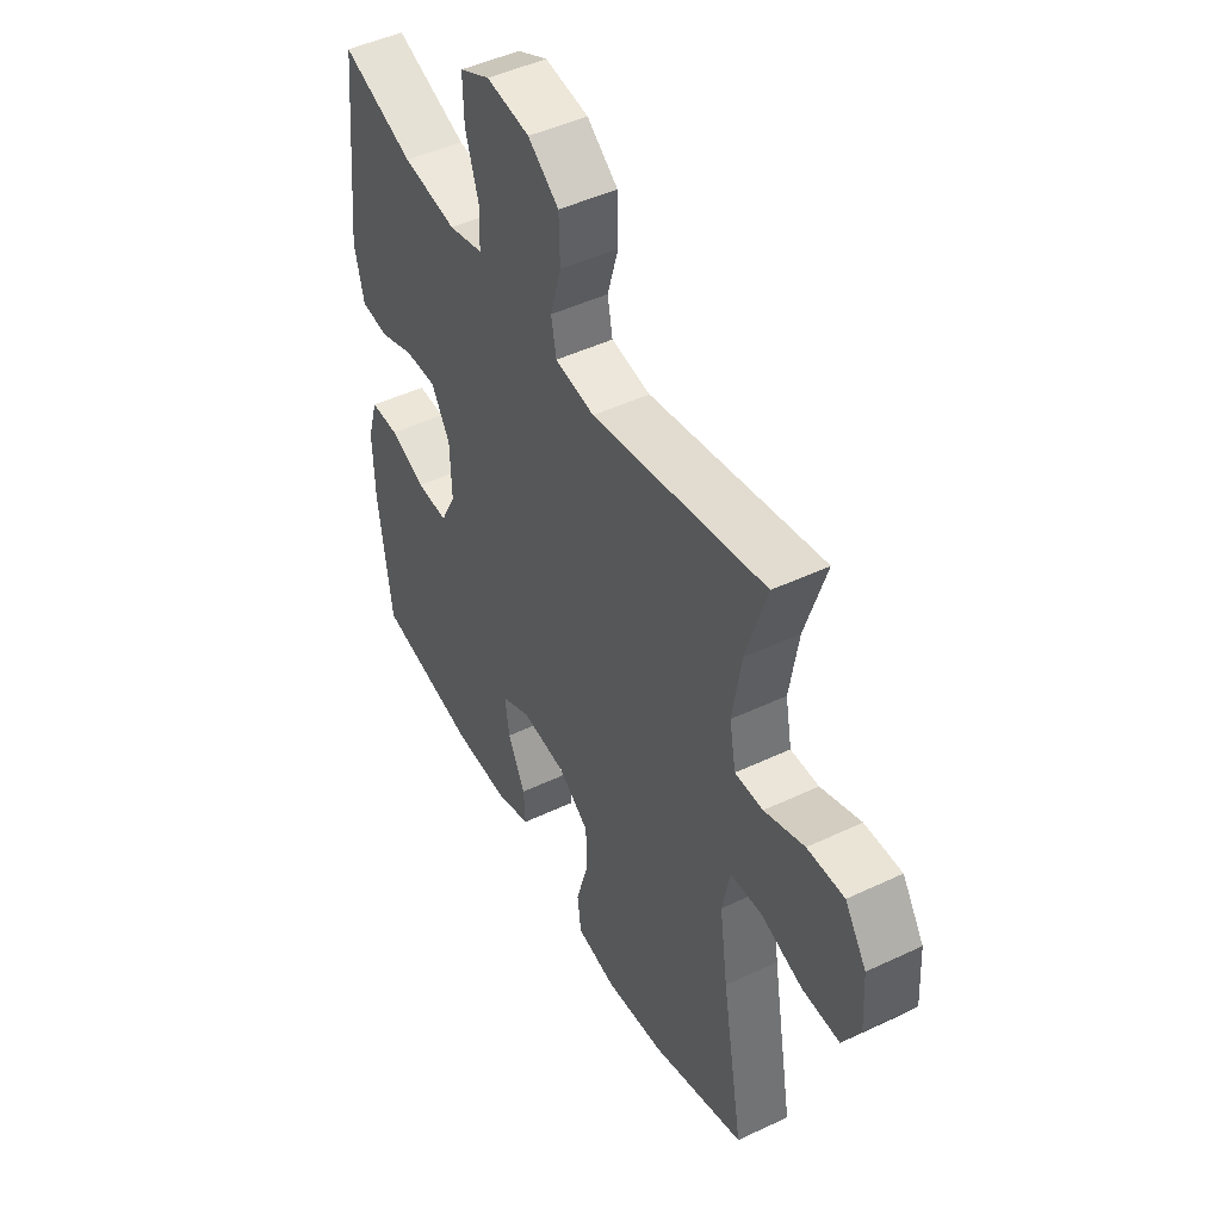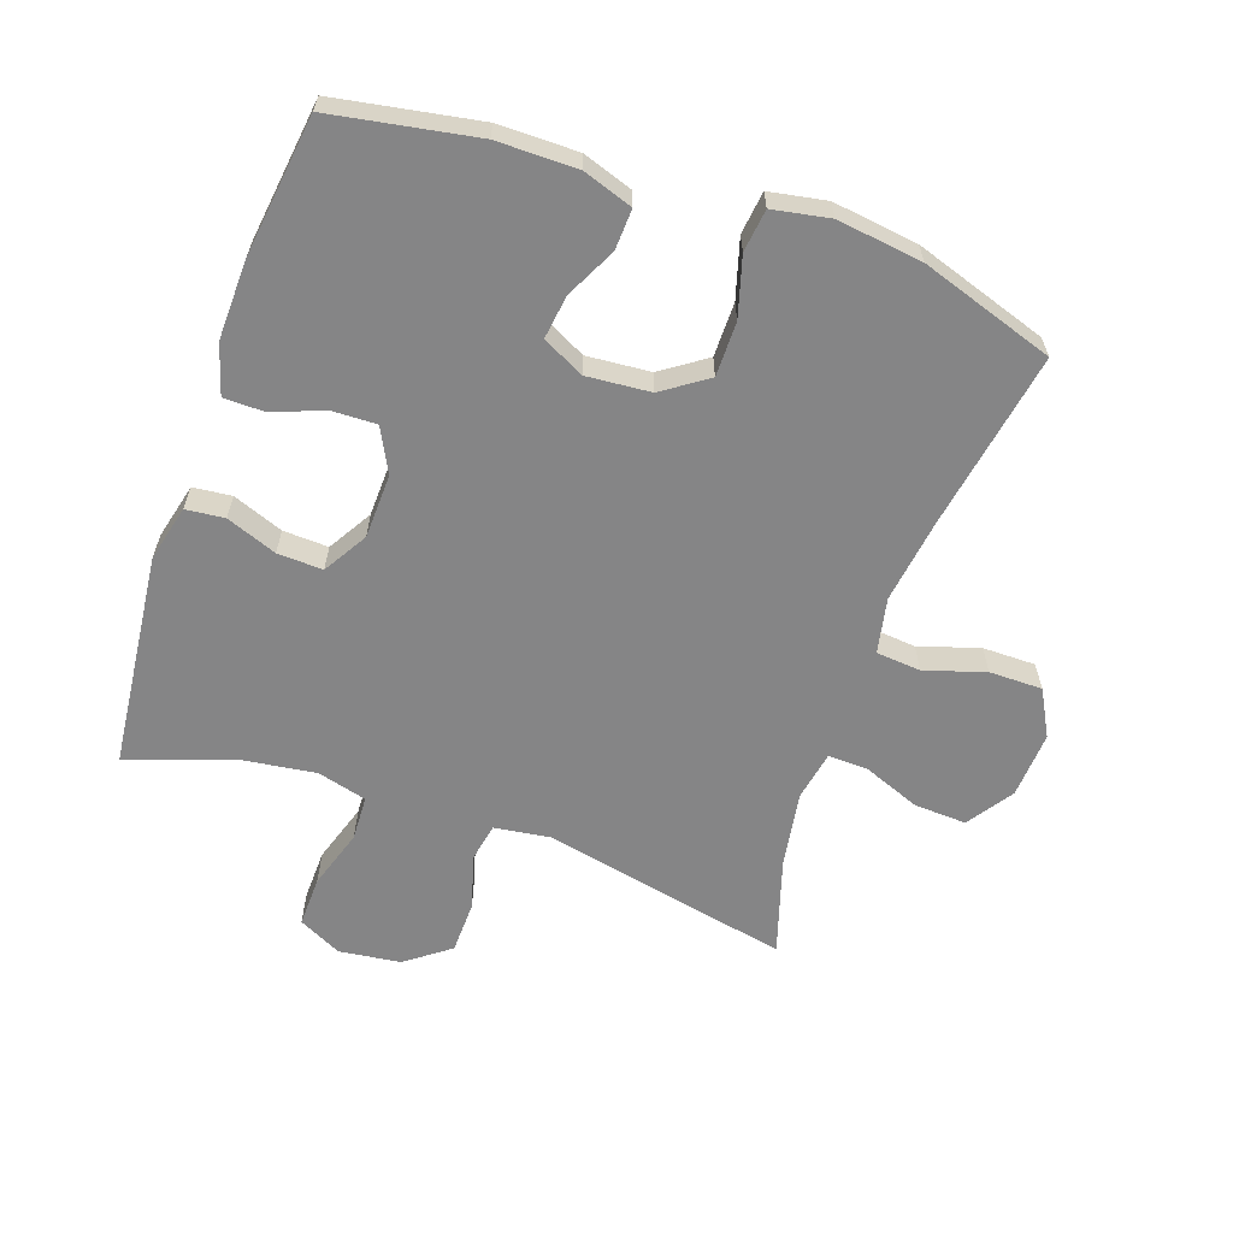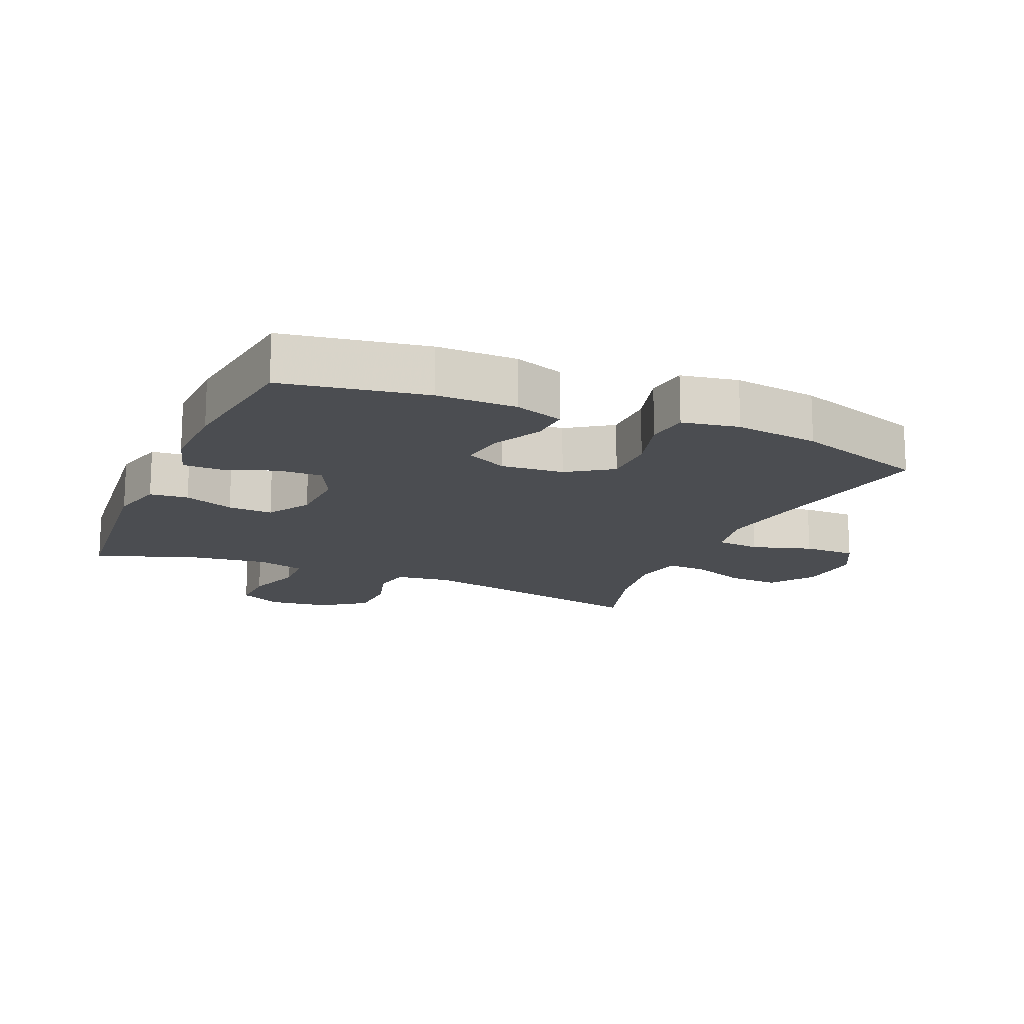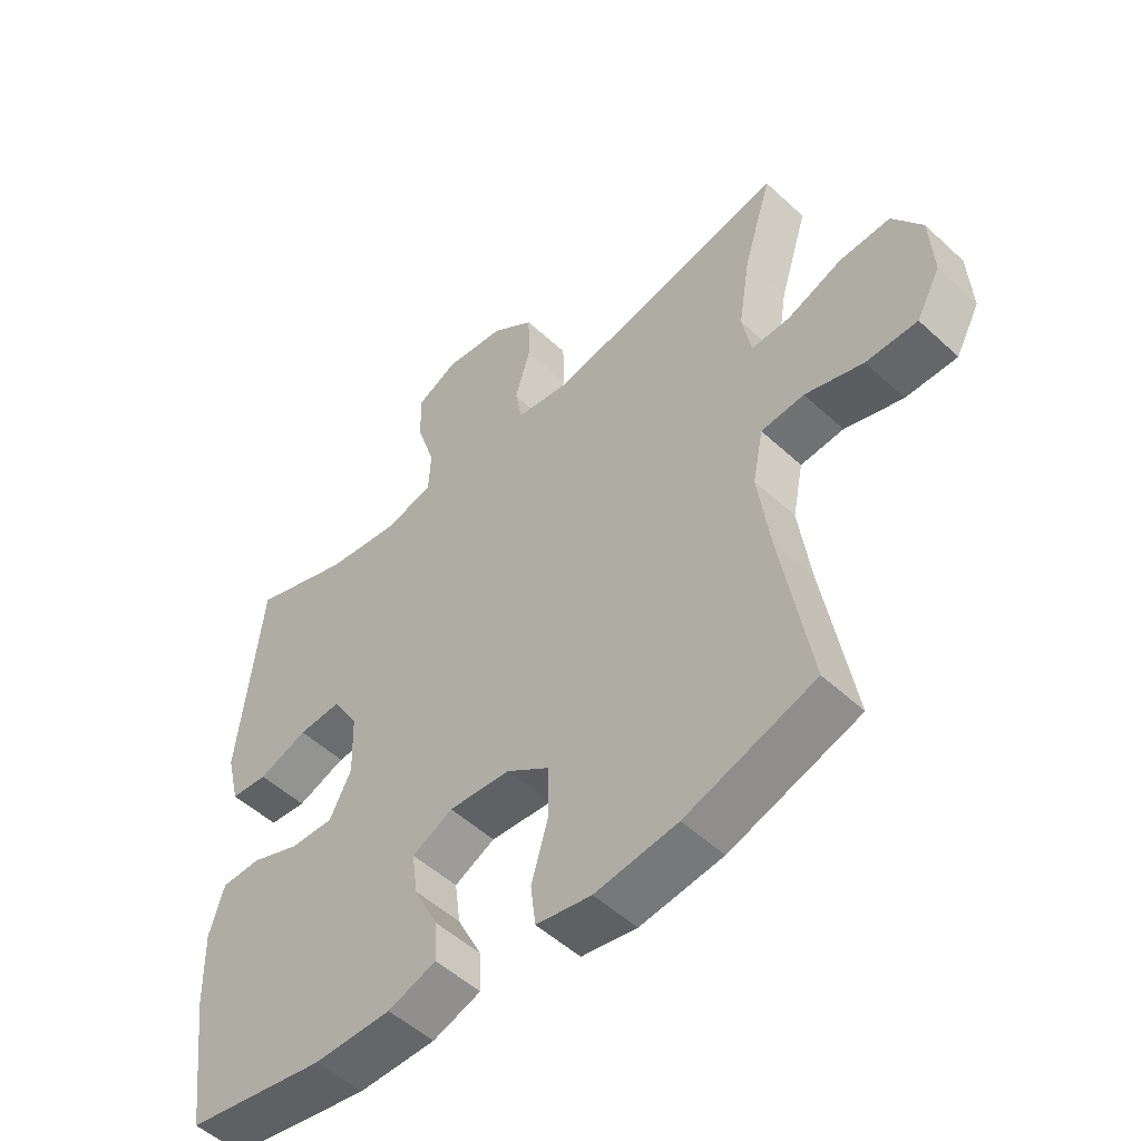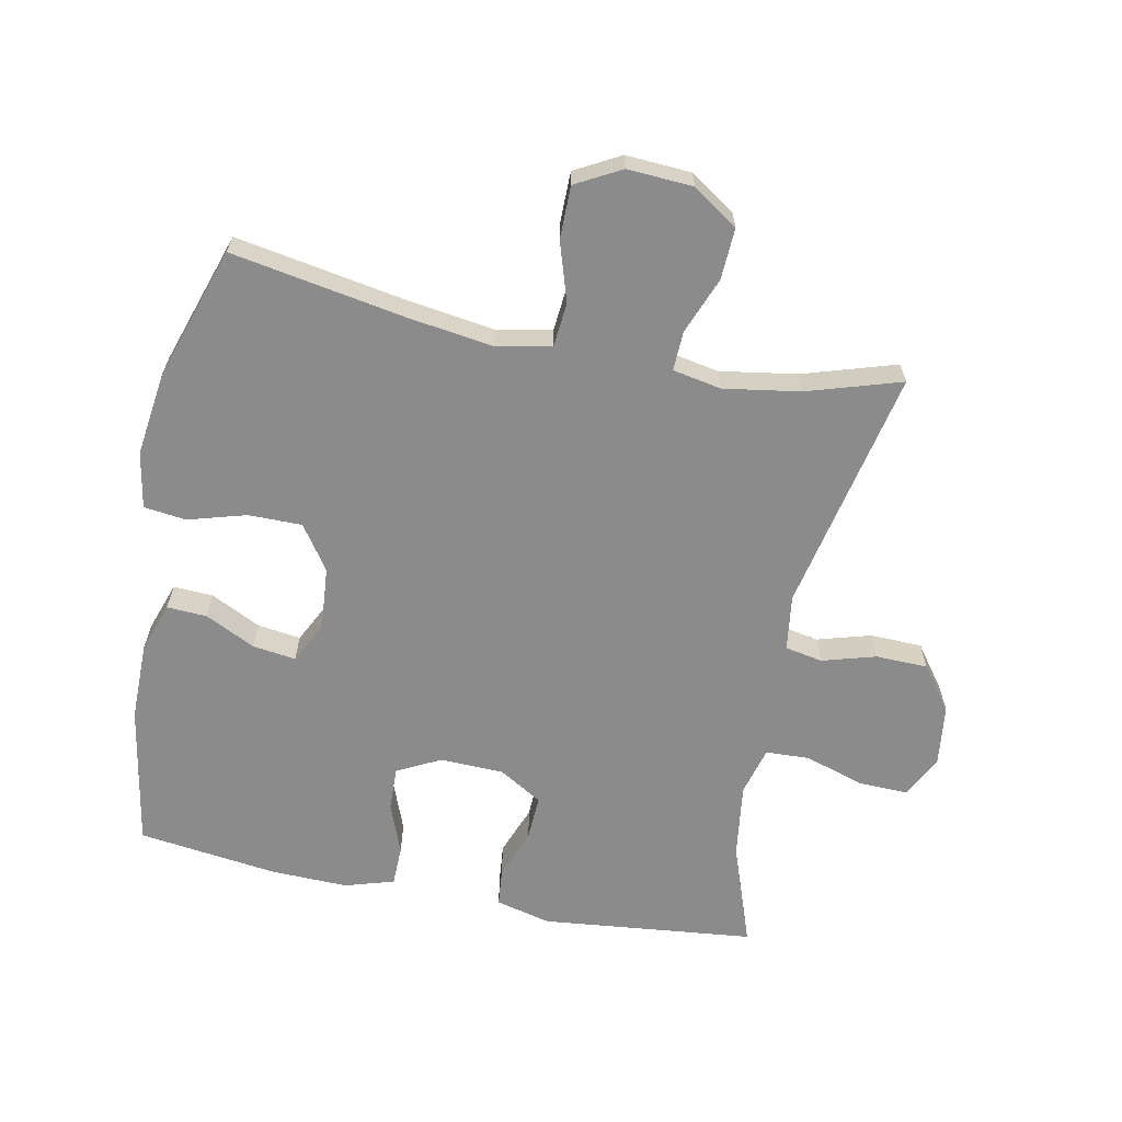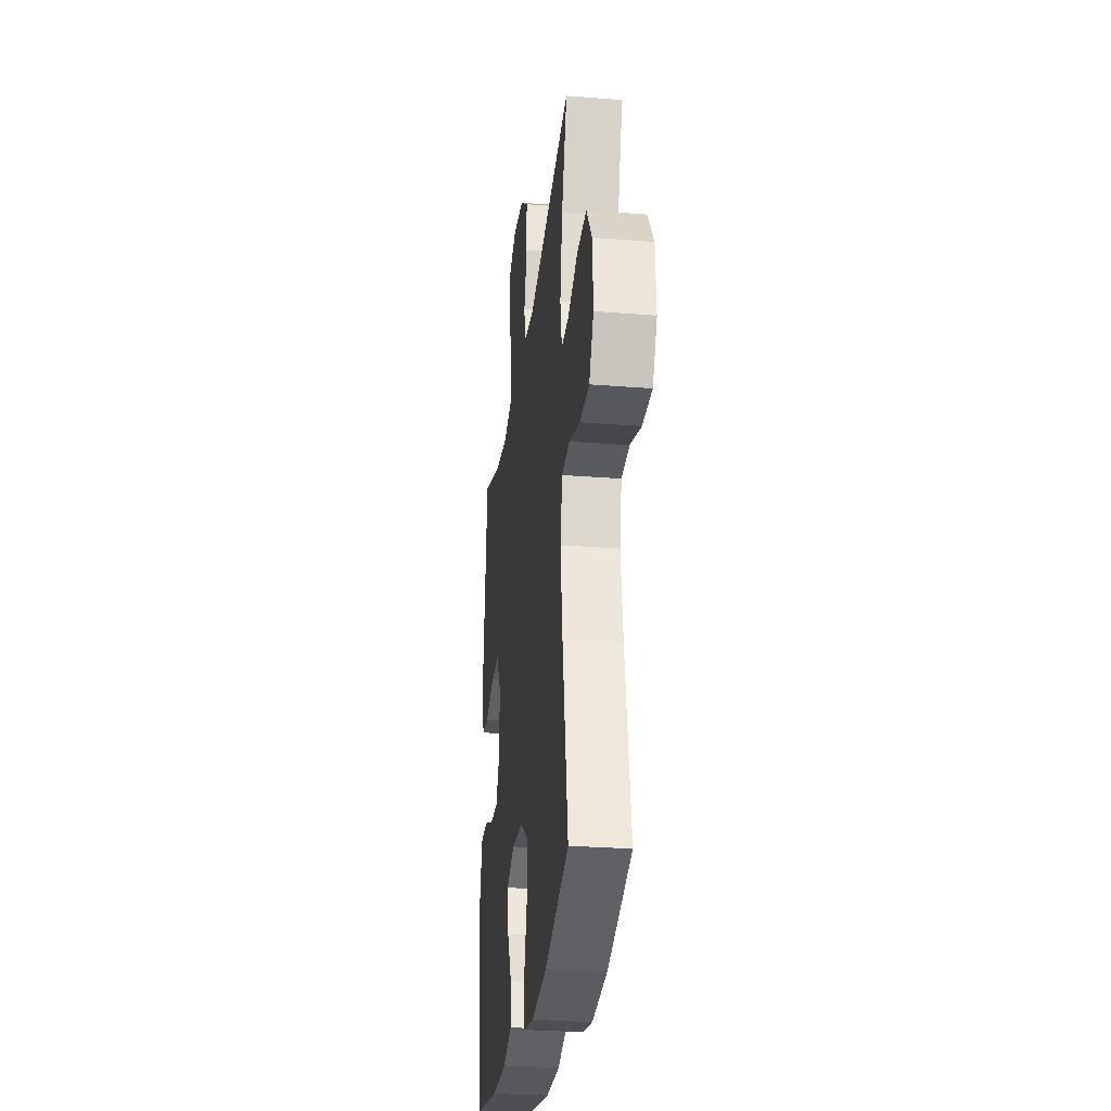
<metadata>
{"format":"obj","ext":"obj","renderer":"f3d","projection":"perspective","resolution":1024,"background":"white","views":[{"elev":47.4,"azim":-118.1,"up":"+Z"},{"elev":-61.9,"azim":160.8,"up":"+Y"},{"elev":-15.7,"azim":156.4,"up":"+Y"},{"elev":-51.7,"azim":-135.0,"up":"+Z"},{"elev":-64.0,"azim":-101.4,"up":"+Y"},{"elev":-28.0,"azim":-96.9,"up":"+Z"}]}
</metadata>
<code>
v -0.5 0.07 -0.5
v -0.453 0.07 -0.229
v -0.435 0.07 -0.1
v -0.452 0.07 -0.016
v -0.52 0.07 -0.01
v -0.612 0.07 -0.039
v -0.693 0.07 -0.039
v -0.731 0.07 0.031
v -0.725 0.07 0.132
v -0.678 0.07 0.202
v -0.598 0.07 0.198
v -0.511 0.07 0.164
v -0.45 0.07 0.162
v -0.436 0.07 0.237
v -0.455 0.07 0.355
v -0.5 0.07 0.5
v -0.123 0.07 0.422
v -0.037 0.07 0.434
v -0.026 0.07 0.492
v -0.05 0.07 0.575
v -0.048 0.07 0.655
v 0.019 0.07 0.705
v 0.113 0.07 0.717
v 0.179 0.07 0.684
v 0.177 0.07 0.607
v 0.148 0.07 0.516
v 0.151 0.07 0.448
v 0.226 0.07 0.428
v 0.343 0.07 0.444
v 0.5 0.07 0.5
v 0.535 0.07 0.171
v 0.514 0.07 0.086
v 0.455 0.07 0.08
v 0.378 0.07 0.109
v 0.309 0.07 0.112
v 0.269 0.07 0.045
v 0.266 0.07 -0.053
v 0.3 0.07 -0.12
v 0.368 0.07 -0.118
v 0.446 0.07 -0.088
v 0.508 0.07 -0.089
v 0.531 0.07 -0.165
v 0.528 0.07 -0.284
v 0.5 0.07 -0.5
v 0.28 0.07 -0.539
v 0.158 0.07 -0.539
v 0.082 0.07 -0.513
v 0.085 0.07 -0.451
v 0.123 0.07 -0.374
v 0.132 0.07 -0.307
v 0.068 0.07 -0.275
v -0.029 0.07 -0.283
v -0.097 0.07 -0.33
v -0.097 0.07 -0.413
v -0.071 0.07 -0.503
v -0.079 0.07 -0.568
v -0.166 0.07 -0.584
v -0.296 0.07 -0.567
v -0.5 0 -0.5
v -0.453 0 -0.229
v -0.435 0 -0.1
v -0.452 0 -0.016
v -0.52 0 -0.01
v -0.612 0 -0.039
v -0.693 0 -0.039
v -0.731 0 0.031
v -0.725 0 0.132
v -0.678 0 0.202
v -0.598 0 0.198
v -0.511 0 0.164
v -0.45 0 0.162
v -0.436 0 0.237
v -0.455 0 0.355
v -0.5 0 0.5
v -0.123 0 0.422
v -0.037 0 0.434
v -0.026 0 0.492
v -0.05 0 0.575
v -0.048 0 0.655
v 0.019 0 0.705
v 0.113 0 0.717
v 0.179 0 0.684
v 0.177 0 0.607
v 0.148 0 0.516
v 0.151 0 0.448
v 0.226 0 0.428
v 0.343 0 0.444
v 0.5 0 0.5
v 0.535 0 0.171
v 0.514 0 0.086
v 0.455 0 0.08
v 0.378 0 0.109
v 0.309 0 0.112
v 0.269 0 0.045
v 0.266 0 -0.053
v 0.3 0 -0.12
v 0.368 0 -0.118
v 0.446 0 -0.088
v 0.508 0 -0.089
v 0.531 0 -0.165
v 0.528 0 -0.284
v 0.5 0 -0.5
v 0.28 0 -0.539
v 0.158 0 -0.539
v 0.082 0 -0.513
v 0.085 0 -0.451
v 0.123 0 -0.374
v 0.132 0 -0.307
v 0.068 0 -0.275
v -0.029 0 -0.283
v -0.097 0 -0.33
v -0.097 0 -0.413
v -0.071 0 -0.503
v -0.079 0 -0.568
v -0.166 0 -0.584
v -0.296 0 -0.567
f 58 1 2
f 57 58 2
f 56 57 2
f 55 56 2
f 54 55 2
f 53 54 2 3
f 52 53 3 4
f 51 52 4
f 47 48 49
f 46 47 49
f 45 46 49
f 44 45 49
f 43 44 49
f 42 43 49
f 41 42 49
f 40 41 49
f 39 40 49
f 38 39 49 50
f 37 38 50 51
f 32 33 34
f 31 32 34
f 30 31 34
f 29 30 34
f 28 29 34 35
f 27 28 35 36
f 24 25 26
f 23 24 26
f 22 23 26
f 21 22 26
f 20 21 26
f 19 20 26
f 18 19 26 27
f 37 51 4
f 36 37 4
f 27 36 4
f 18 27 4
f 17 18 4
f 10 11 12
f 9 10 12
f 8 9 12
f 7 8 12
f 6 7 12
f 5 6 12
f 5 12 13
f 4 5 13
f 17 4 13 14
f 15 16 17
f 14 15 17
f 60 59 116
f 60 116 115
f 60 115 114
f 60 114 113
f 60 113 112
f 61 60 112 111
f 62 61 111 110
f 62 110 109
f 107 106 105
f 107 105 104
f 107 104 103
f 107 103 102
f 107 102 101
f 107 101 100
f 107 100 99
f 107 99 98
f 107 98 97
f 108 107 97 96
f 109 108 96 95
f 92 91 90
f 92 90 89
f 92 89 88
f 92 88 87
f 93 92 87 86
f 94 93 86 85
f 84 83 82
f 84 82 81
f 84 81 80
f 84 80 79
f 84 79 78
f 84 78 77
f 85 84 77 76
f 62 109 95
f 62 95 94
f 62 94 85
f 62 85 76
f 62 76 75
f 70 69 68
f 70 68 67
f 70 67 66
f 70 66 65
f 70 65 64
f 70 64 63
f 71 70 63
f 71 63 62
f 72 71 62 75
f 75 74 73
f 75 73 72
f 1 59 60 2
f 2 60 61 3
f 3 61 62 4
f 4 62 63 5
f 5 63 64 6
f 6 64 65 7
f 7 65 66 8
f 8 66 67 9
f 9 67 68 10
f 10 68 69 11
f 11 69 70 12
f 12 70 71 13
f 13 71 72 14
f 14 72 73 15
f 15 73 74 16
f 16 74 75 17
f 17 75 76 18
f 18 76 77 19
f 19 77 78 20
f 20 78 79 21
f 21 79 80 22
f 22 80 81 23
f 23 81 82 24
f 24 82 83 25
f 25 83 84 26
f 26 84 85 27
f 27 85 86 28
f 28 86 87 29
f 29 87 88 30
f 30 88 89 31
f 31 89 90 32
f 32 90 91 33
f 33 91 92 34
f 34 92 93 35
f 35 93 94 36
f 36 94 95 37
f 37 95 96 38
f 38 96 97 39
f 39 97 98 40
f 40 98 99 41
f 41 99 100 42
f 42 100 101 43
f 43 101 102 44
f 44 102 103 45
f 45 103 104 46
f 46 104 105 47
f 47 105 106 48
f 48 106 107 49
f 49 107 108 50
f 50 108 109 51
f 51 109 110 52
f 52 110 111 53
f 53 111 112 54
f 54 112 113 55
f 55 113 114 56
f 56 114 115 57
f 57 115 116 58
f 58 116 59 1

</code>
